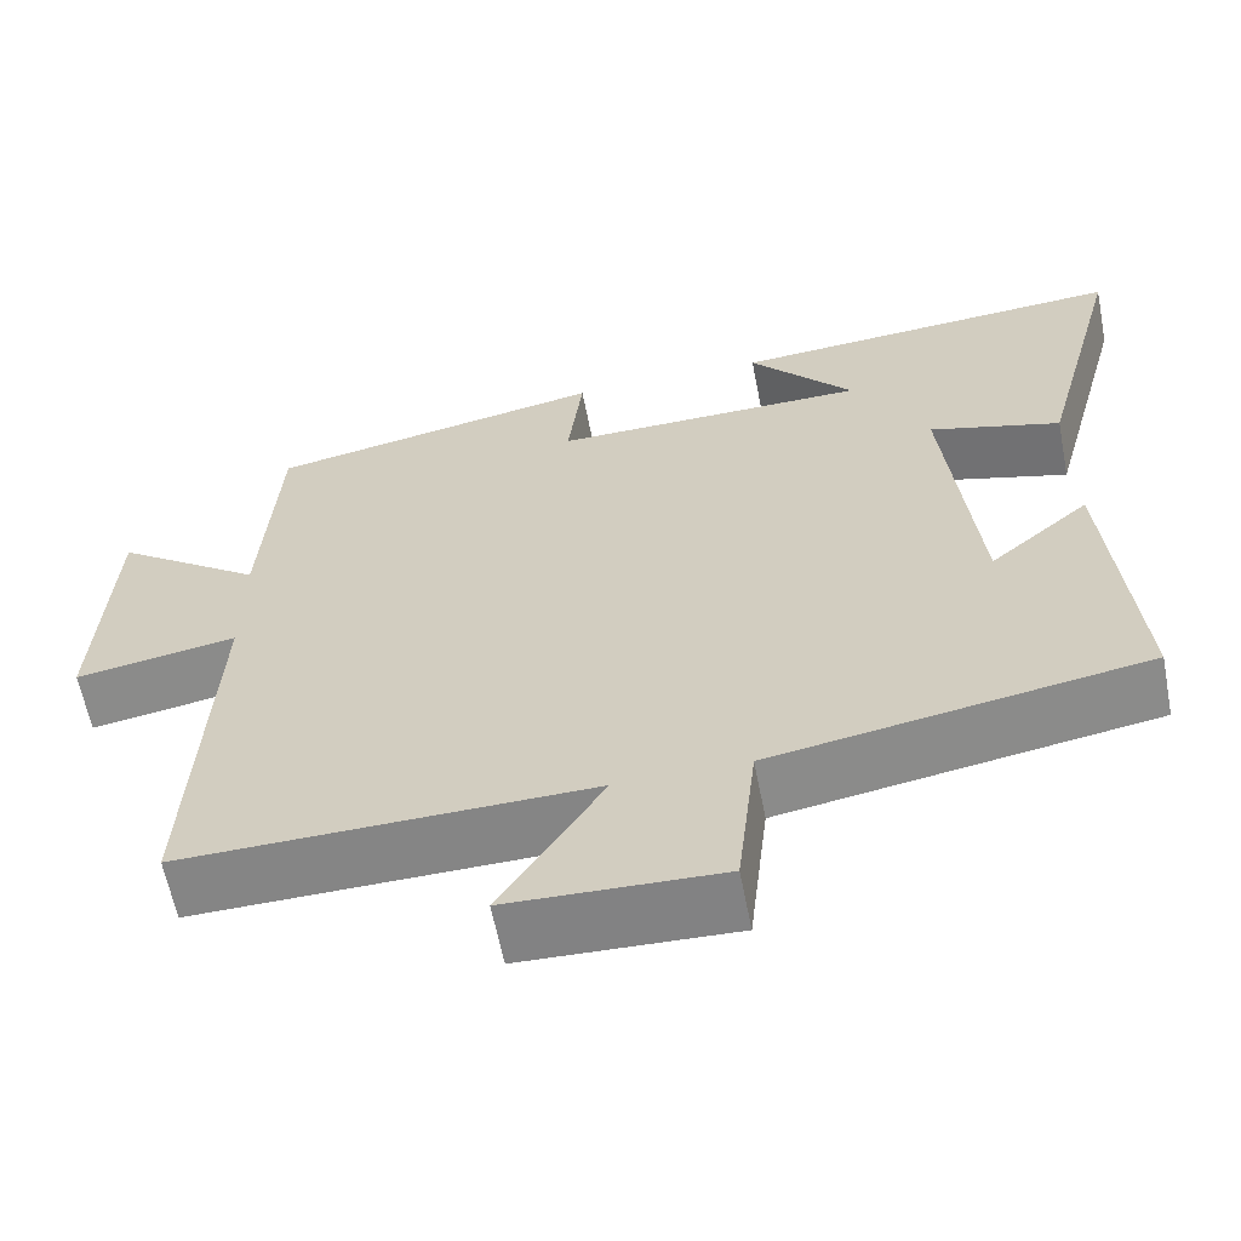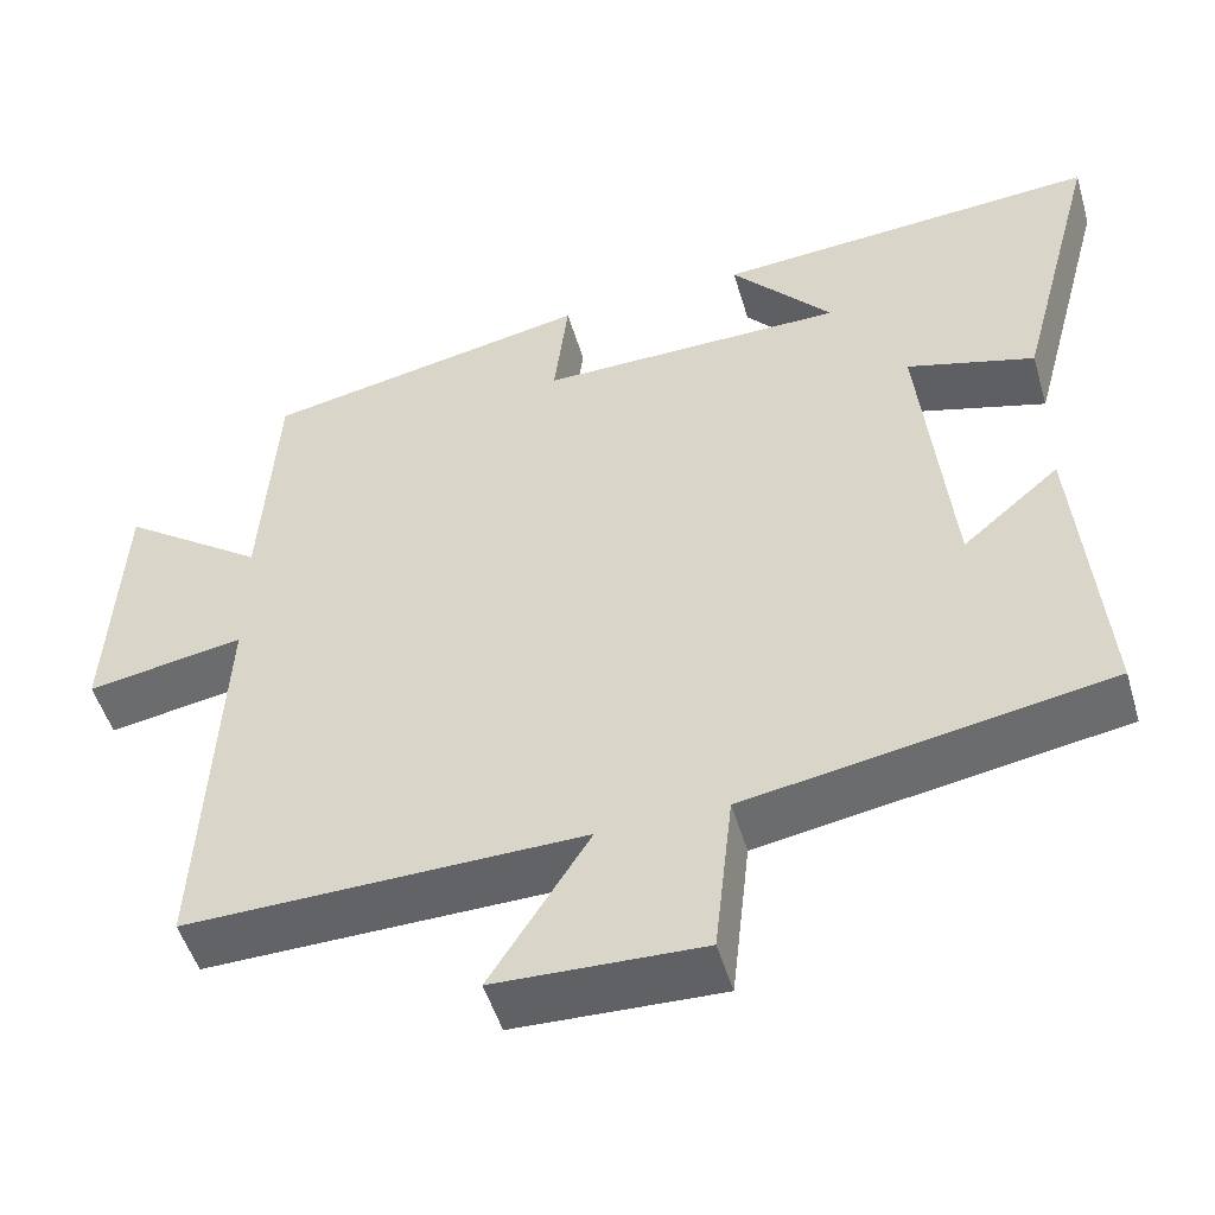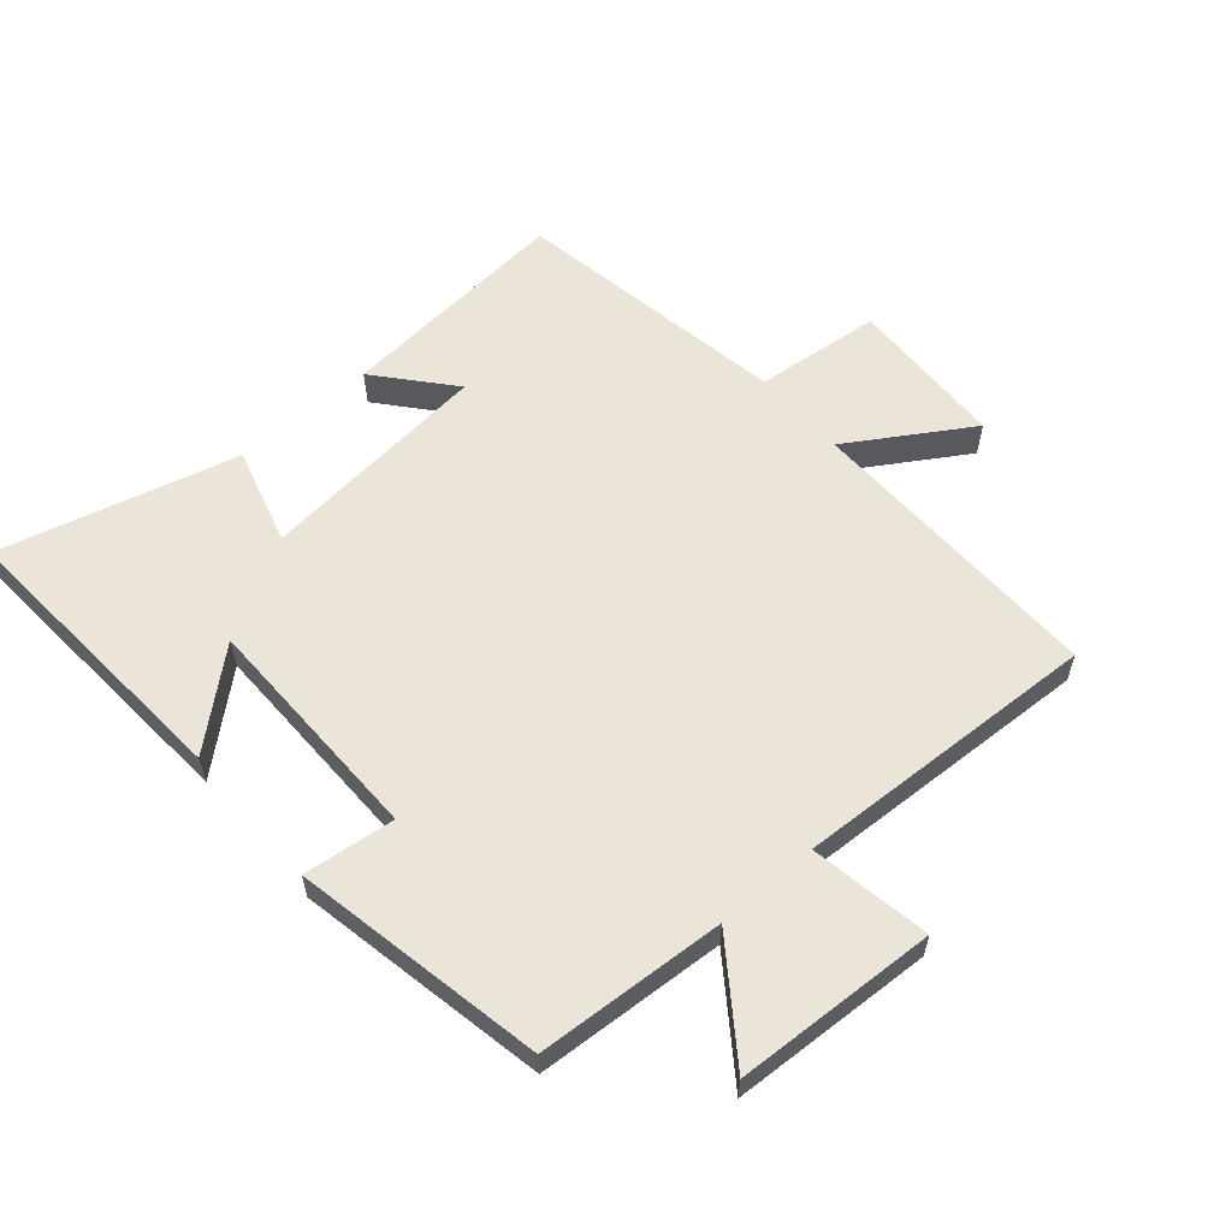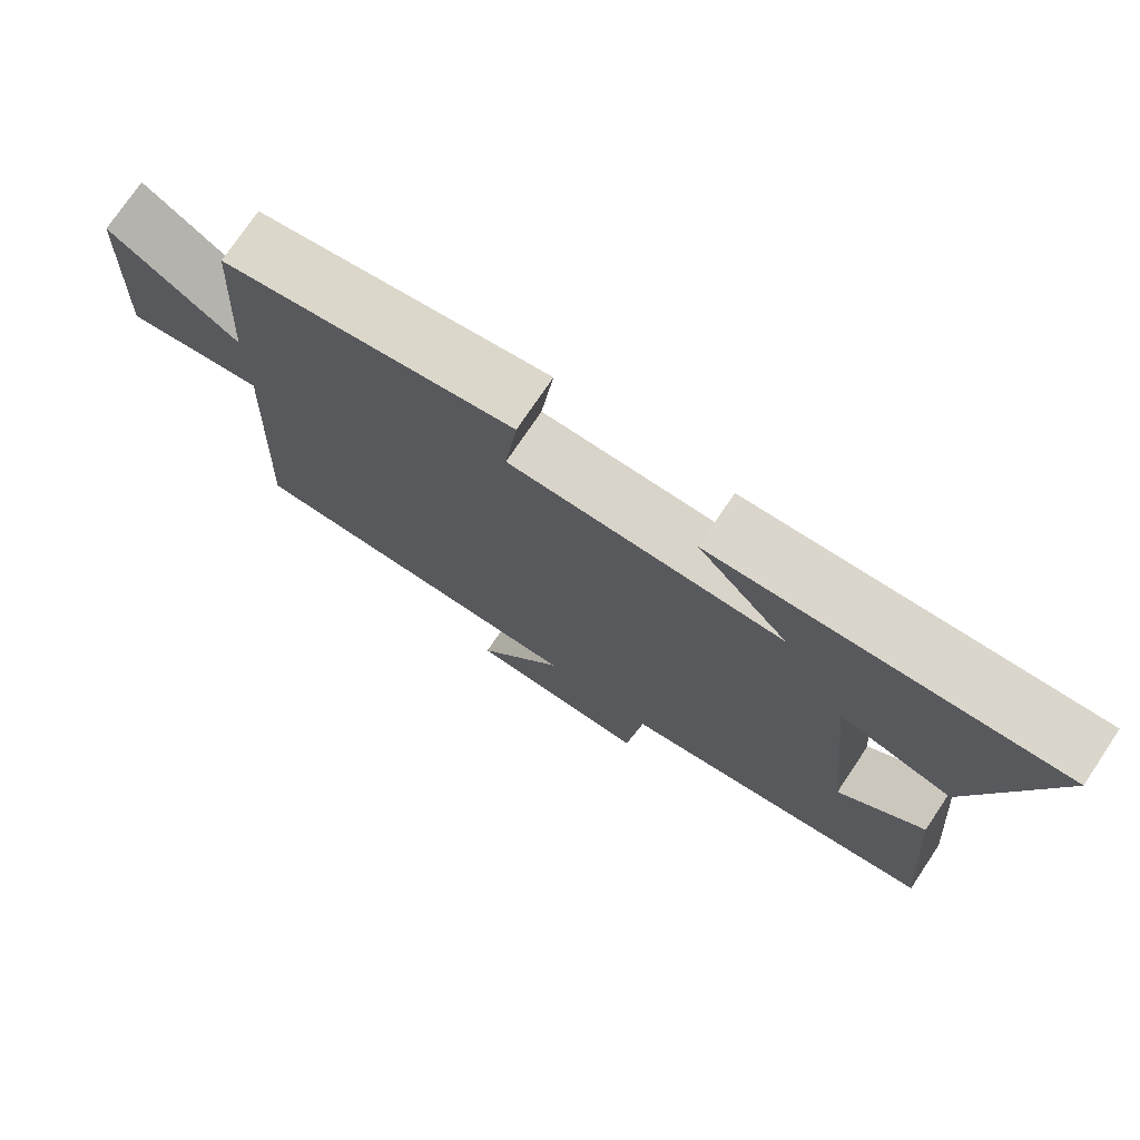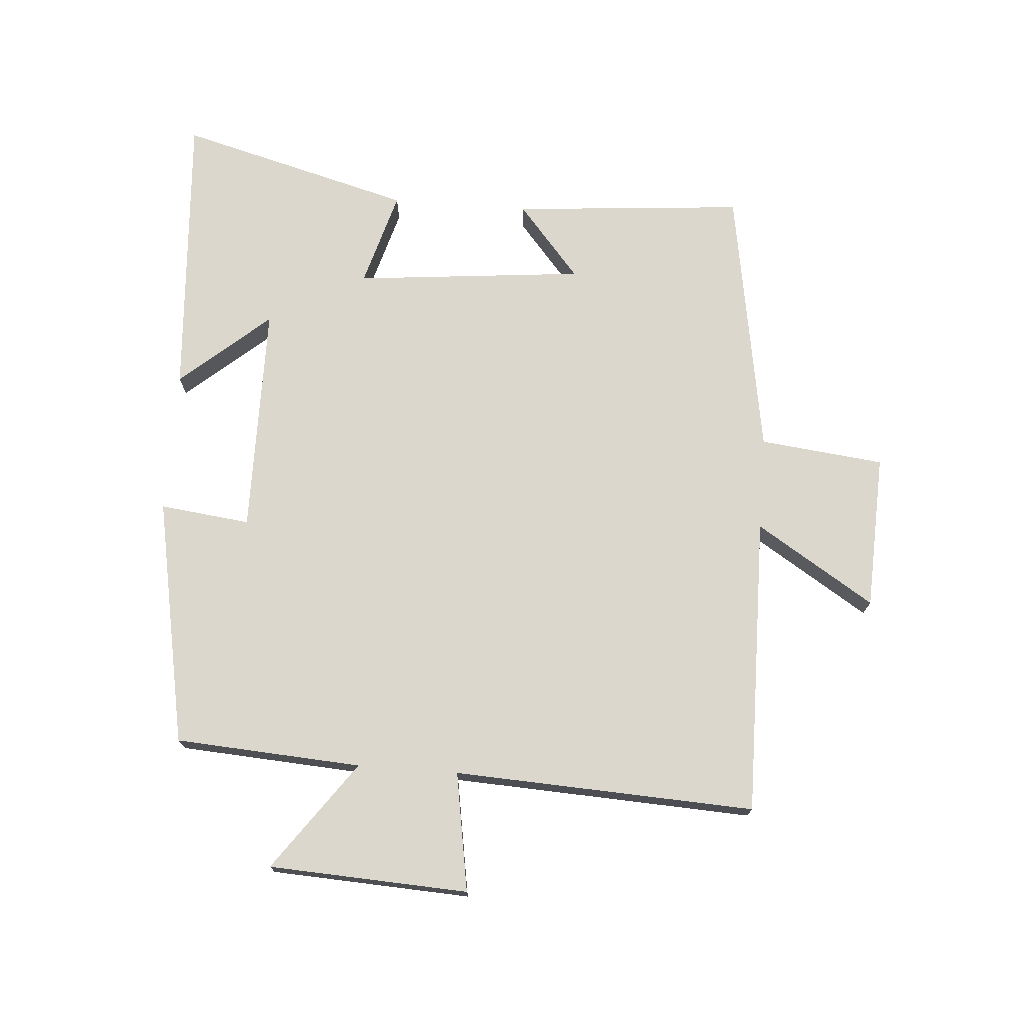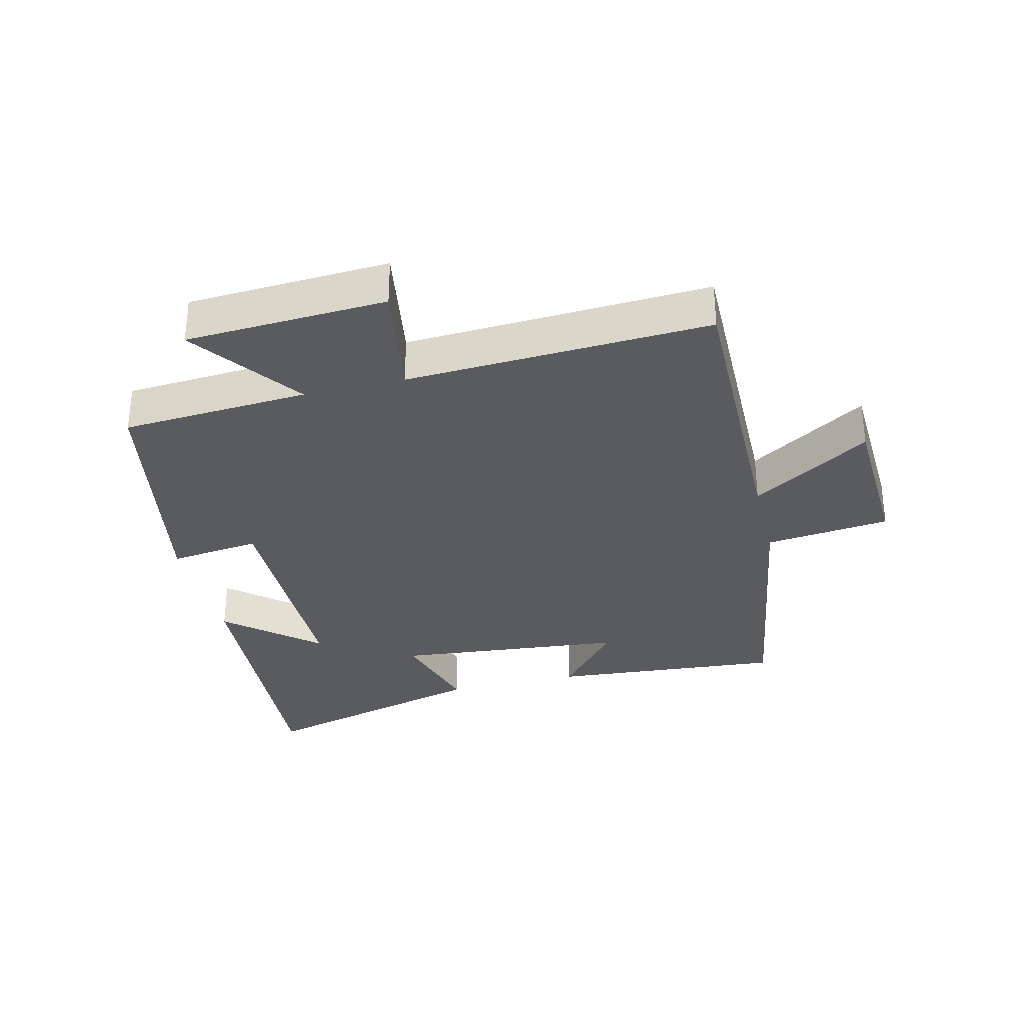
<metadata>
{"format":"obj","ext":"obj","renderer":"f3d","projection":"perspective","resolution":1024,"background":"white","views":[{"elev":-61.6,"azim":-169.0,"up":"+Z"},{"elev":-50.5,"azim":-163.6,"up":"+Z"},{"elev":58.9,"azim":49.0,"up":"+Y"},{"elev":75.0,"azim":-146.1,"up":"+Z"},{"elev":73.3,"azim":94.3,"up":"+Y"},{"elev":-32.2,"azim":103.8,"up":"+Y"}]}
</metadata>
<code>
v 0.523 0.07 -0.506
v 0.049 0.07 -0.5
v 0.167 0.07 -0.687
v -0.079 0.07 -0.697
v -0.101 0.07 -0.5
v -0.531 0.07 -0.429
v -0.5 0.07 -0.062
v -0.384 0.07 -0.16
v -0.348 0.07 0.204
v -0.5 0.07 0.16
v -0.599 0.07 0.53
v -0.139 0.07 0.5
v -0.26 0.07 0.359
v 0.106 0.07 0.357
v 0.089 0.07 0.5
v 0.481 0.07 0.426
v 0.5 0.07 0.131
v 0.672 0.07 0.256
v 0.688 0.07 -0.06
v 0.5 0.07 -0.029
v 0.523 0 -0.506
v 0.049 0 -0.5
v 0.167 0 -0.687
v -0.079 0 -0.697
v -0.101 0 -0.5
v -0.531 0 -0.429
v -0.5 0 -0.062
v -0.384 0 -0.16
v -0.348 0 0.204
v -0.5 0 0.16
v -0.599 0 0.53
v -0.139 0 0.5
v -0.26 0 0.359
v 0.106 0 0.357
v 0.089 0 0.5
v 0.481 0 0.426
v 0.5 0 0.131
v 0.672 0 0.256
v 0.688 0 -0.06
v 0.5 0 -0.029
f 17 18 19 20
f 16 17 20
f 15 16 20
f 14 15 20
f 20 1 2
f 14 20 2
f 13 14 2
f 10 11 12 13
f 9 10 13
f 8 9 13 2
f 5 6 7 8
f 5 8 2 3
f 3 4 5
f 40 39 38 37
f 40 37 36
f 40 36 35
f 40 35 34
f 22 21 40
f 22 40 34
f 22 34 33
f 33 32 31 30
f 33 30 29
f 22 33 29 28
f 28 27 26 25
f 23 22 28 25
f 25 24 23
f 1 21 22 2
f 2 22 23 3
f 3 23 24 4
f 4 24 25 5
f 5 25 26 6
f 6 26 27 7
f 7 27 28 8
f 8 28 29 9
f 9 29 30 10
f 10 30 31 11
f 11 31 32 12
f 12 32 33 13
f 13 33 34 14
f 14 34 35 15
f 15 35 36 16
f 16 36 37 17
f 17 37 38 18
f 18 38 39 19
f 19 39 40 20
f 20 40 21 1

</code>
